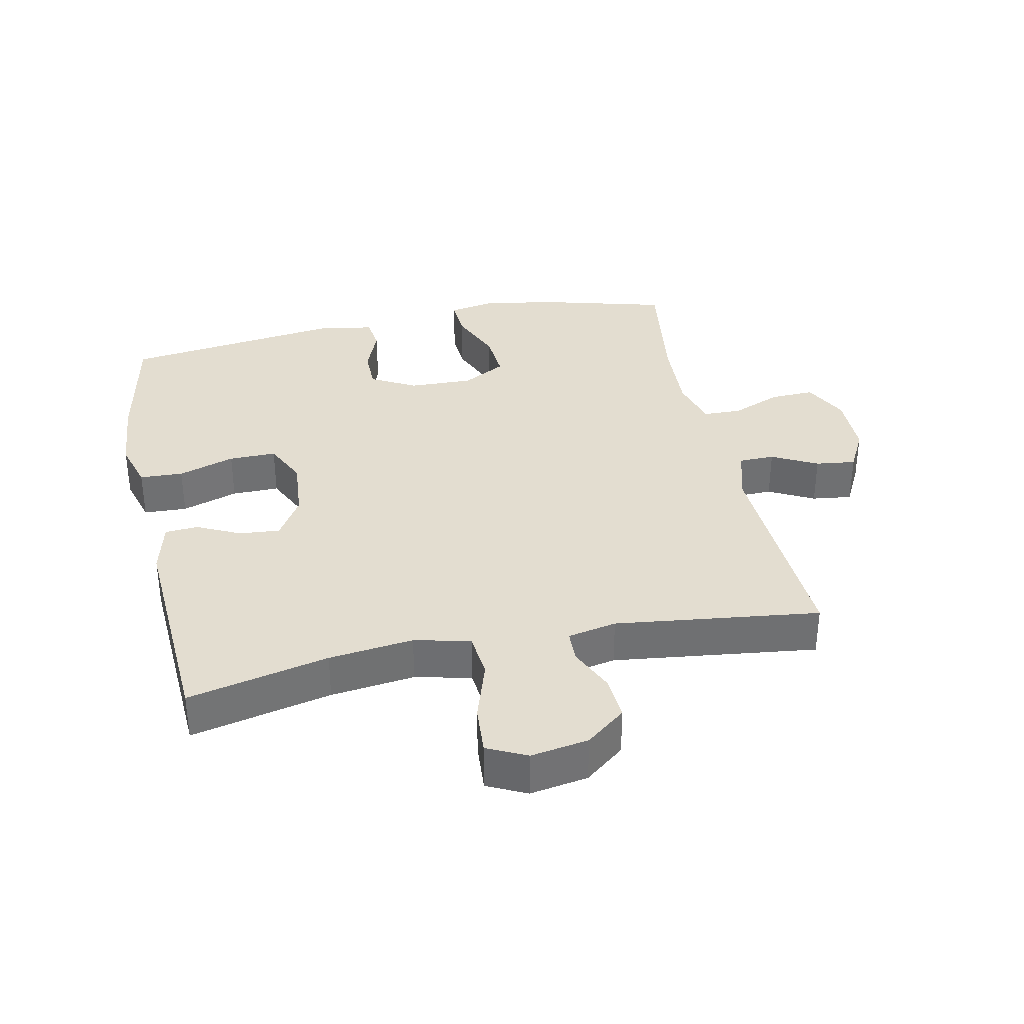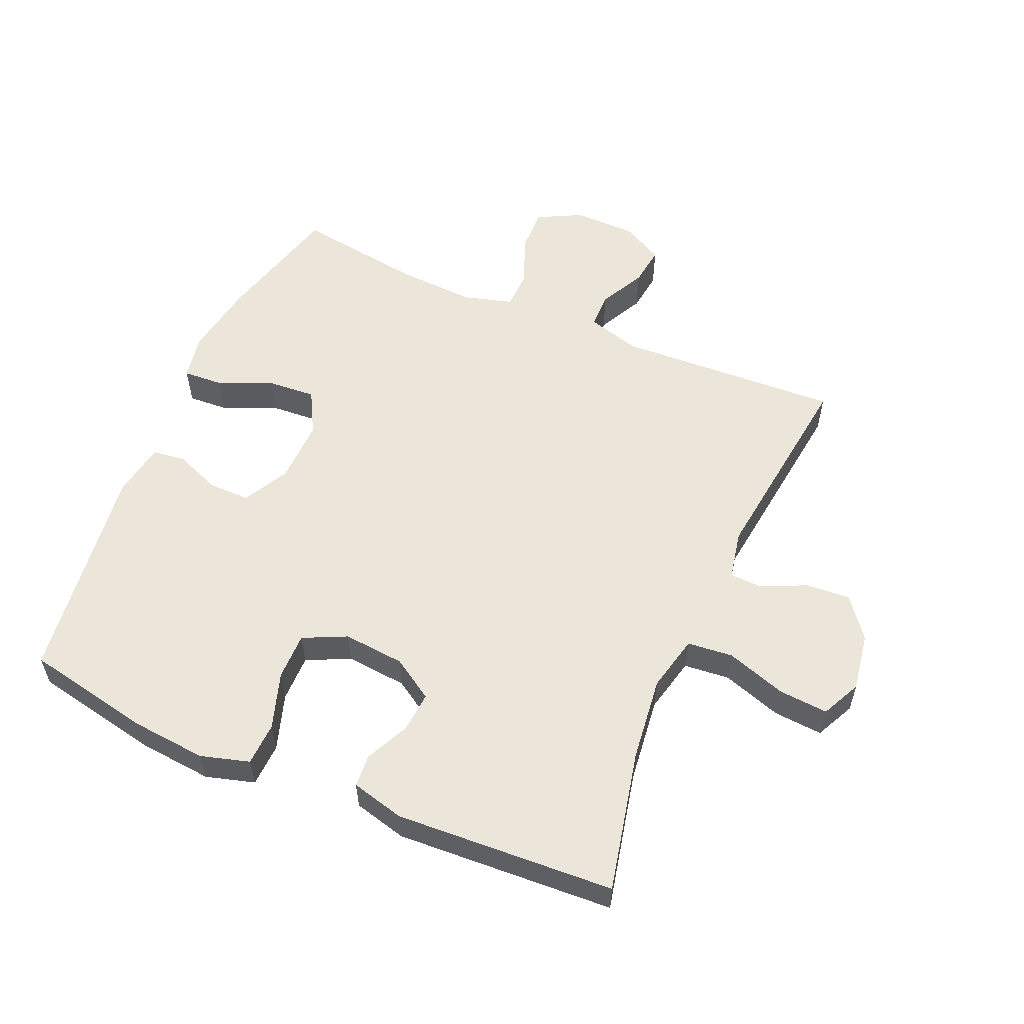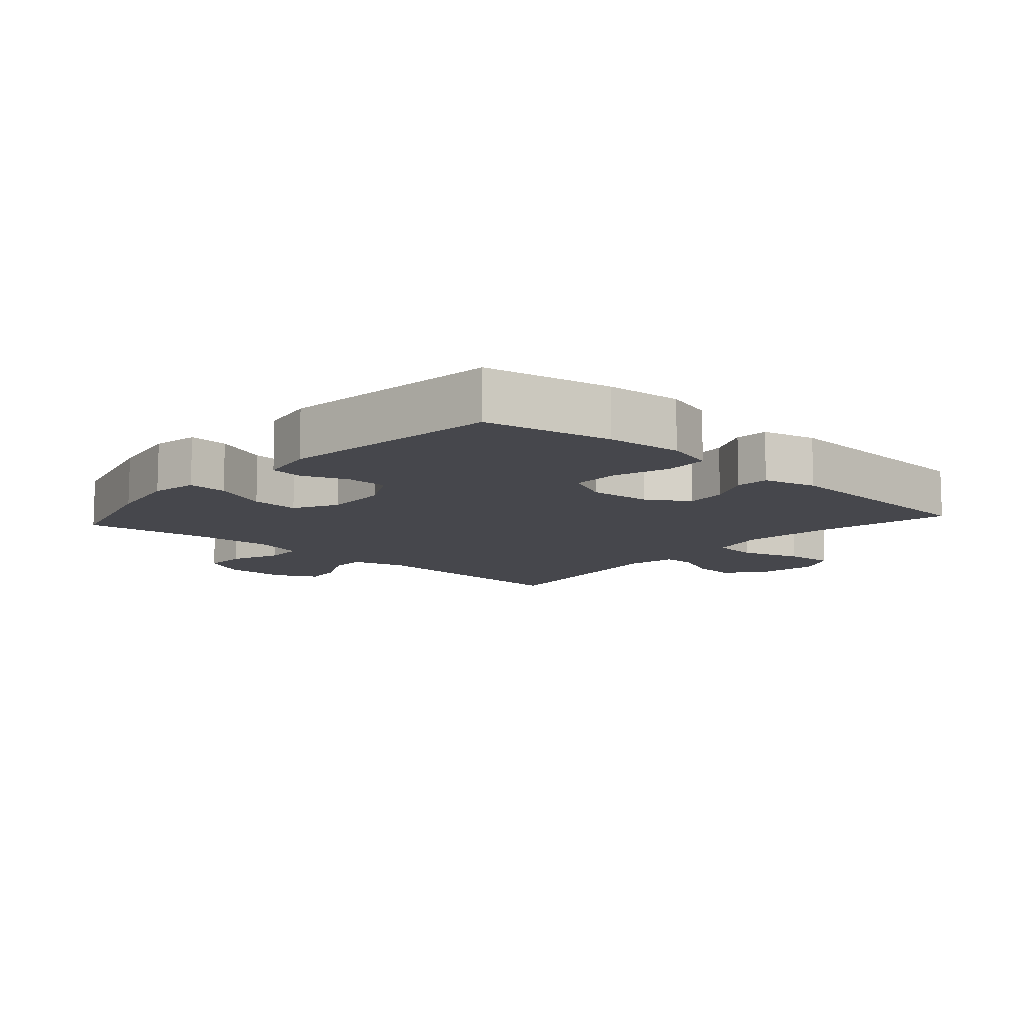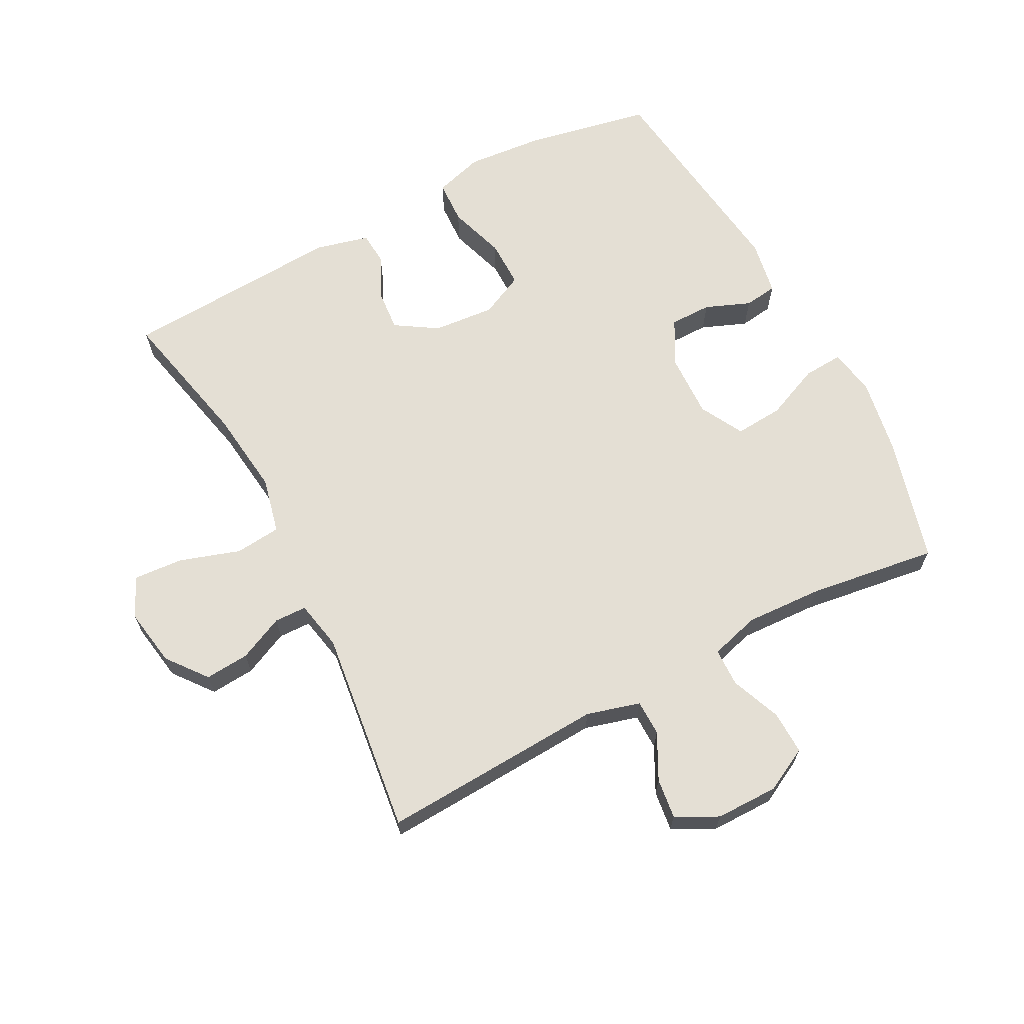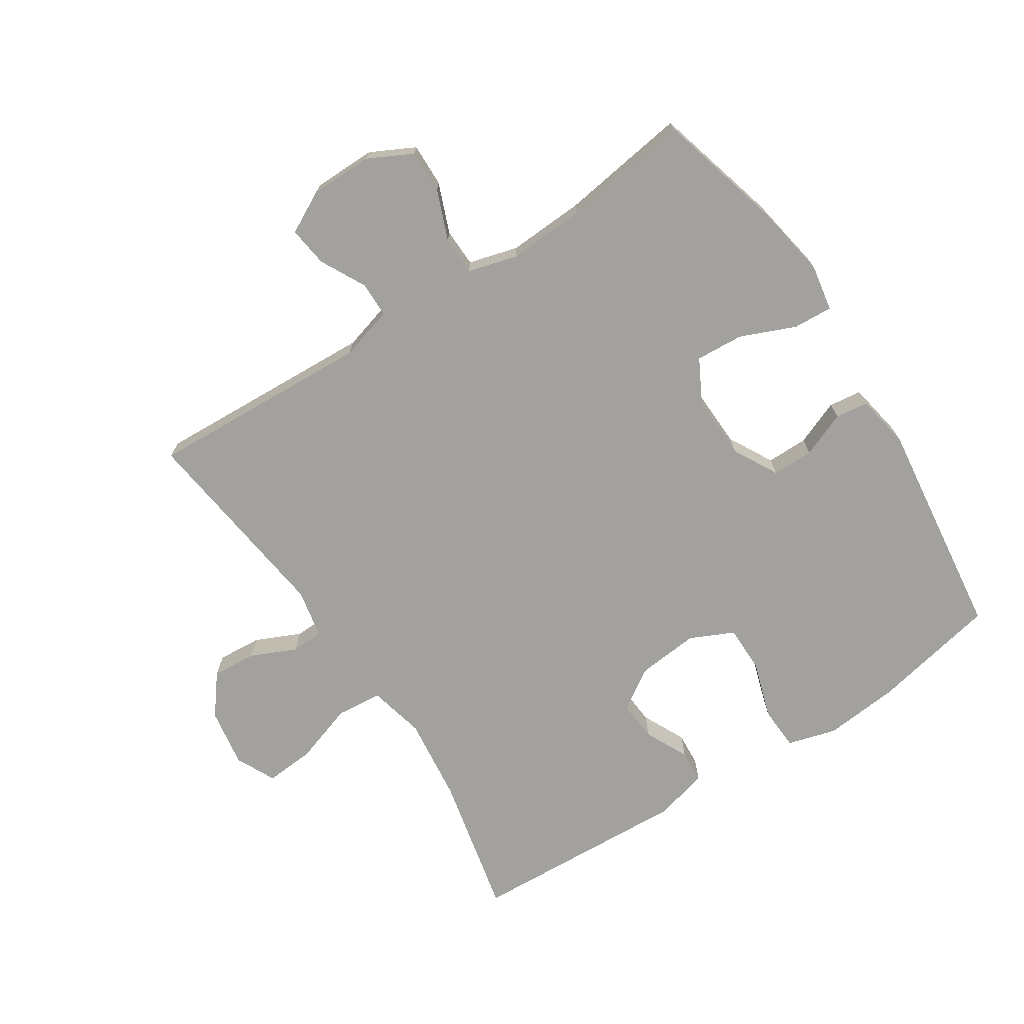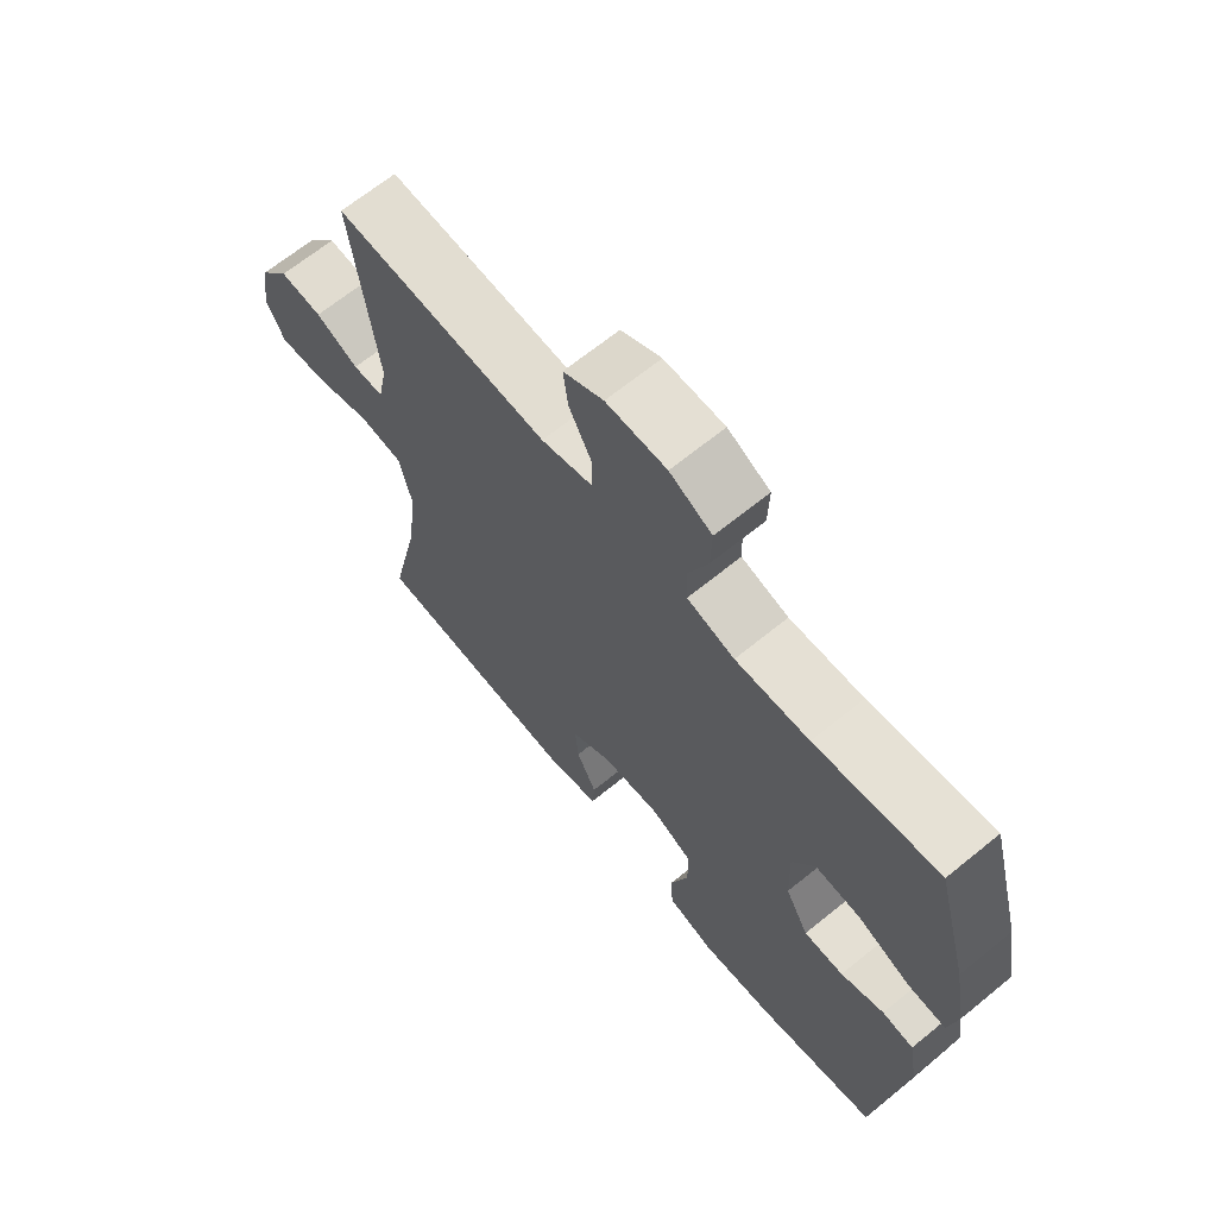
<metadata>
{"format":"obj","ext":"obj","renderer":"f3d","projection":"perspective","resolution":1024,"background":"white","views":[{"elev":35.5,"azim":-101.9,"up":"+Y"},{"elev":56.8,"azim":-156.6,"up":"+Y"},{"elev":-10.9,"azim":138.3,"up":"+Y"},{"elev":66.3,"azim":-27.8,"up":"+Y"},{"elev":-72.1,"azim":33.2,"up":"+Y"},{"elev":66.6,"azim":50.7,"up":"+Z"}]}
</metadata>
<code>
o path1638_path1638.001
v -0.4472 0.0375 0.1432
v -0.4628 0.0375 0.06528
v -0.5138 0.0375 0.06385
v -0.5854 0.0375 0.09648
v -0.6557 0.0375 0.1019
v -0.7049 0.0375 0.03889
v -0.7201 0.0375 -0.05348
v -0.6898 0.0375 -0.1161
v -0.6113 0.0375 -0.1103
v -0.5159 0.0375 -0.07916
v -0.4434 0.0375 -0.08626
v -0.4225 0.0375 -0.1752
v -0.4384 0.0375 -0.3097
v -0.4879 0.0375 -0.5338
v -0.1391 0.0375 -0.5533
v -0.05437 0.0375 -0.5318
v -0.0508 0.0375 -0.4794
v -0.08392 0.0375 -0.4107
v -0.0893 0.0375 -0.3462
v -0.02333 0.0375 -0.3044
v 0.0743 0.0375 -0.2957
v 0.1431 0.0375 -0.3284
v 0.1427 0.0375 -0.4035
v 0.1137 0.0375 -0.4932
v 0.1169 0.0375 -0.5621
v 0.1943 0.0375 -0.5845
v 0.3138 0.0375 -0.5737
v 0.514 0.0375 -0.5338
v 0.5589 0.0375 -0.1841
v 0.5436 0.0375 -0.0976
v 0.4914 0.0375 -0.09068
v 0.4199 0.0375 -0.1192
v 0.354 0.0375 -0.1192
v 0.3154 0.0375 -0.04783
v 0.3122 0.0375 0.05349
v 0.3495 0.0375 0.1222
v 0.4255 0.0375 0.1167
v 0.5121 0.0375 0.08008
v 0.5745 0.0375 0.0762
v 0.588 0.0375 0.1497
v 0.5677 0.0375 0.2678
v 0.514 0.0375 0.4679
v 0.3097 0.0375 0.439
v 0.188 0.0375 0.4332
v 0.1099 0.0375 0.4553
v 0.1084 0.0375 0.516
v 0.14 0.0375 0.595
v 0.1418 0.0375 0.664
v 0.07222 0.0375 0.7
v -0.02705 0.0375 0.6997
v -0.0932 0.0375 0.665
v -0.08506 0.0375 0.6017
v -0.04788 0.0375 0.5297
v -0.0485 0.0375 0.4731
v -0.1331 0.0375 0.4493
v -0.4879 0.0375 0.4679
v -0.4472 -0.0375 0.1432
v -0.4628 -0.0375 0.06528
v -0.5138 -0.0375 0.06385
v -0.5854 -0.0375 0.09648
v -0.6557 -0.0375 0.1019
v -0.7049 -0.0375 0.03889
v -0.7201 -0.0375 -0.05348
v -0.6898 -0.0375 -0.1161
v -0.6113 -0.0375 -0.1103
v -0.5159 -0.0375 -0.07916
v -0.4434 -0.0375 -0.08626
v -0.4225 -0.0375 -0.1752
v -0.4384 -0.0375 -0.3097
v -0.4879 -0.0375 -0.5338
v -0.1391 -0.0375 -0.5533
v -0.05437 -0.0375 -0.5318
v -0.0508 -0.0375 -0.4794
v -0.08392 -0.0375 -0.4107
v -0.0893 -0.0375 -0.3462
v -0.02333 -0.0375 -0.3044
v 0.0743 -0.0375 -0.2957
v 0.1431 -0.0375 -0.3284
v 0.1427 -0.0375 -0.4035
v 0.1137 -0.0375 -0.4932
v 0.1169 -0.0375 -0.5621
v 0.1943 -0.0375 -0.5845
v 0.3138 -0.0375 -0.5737
v 0.514 -0.0375 -0.5338
v 0.5589 -0.0375 -0.1841
v 0.5436 -0.0375 -0.0976
v 0.4914 -0.0375 -0.09068
v 0.4199 -0.0375 -0.1192
v 0.354 -0.0375 -0.1192
v 0.3154 -0.0375 -0.04783
v 0.3122 -0.0375 0.05349
v 0.3495 -0.0375 0.1222
v 0.4255 -0.0375 0.1167
v 0.5121 -0.0375 0.08008
v 0.5745 -0.0375 0.0762
v 0.588 -0.0375 0.1497
v 0.5677 -0.0375 0.2678
v 0.514 -0.0375 0.4679
v 0.3097 -0.0375 0.439
v 0.188 -0.0375 0.4332
v 0.1099 -0.0375 0.4553
v 0.1084 -0.0375 0.516
v 0.14 -0.0375 0.595
v 0.1418 -0.0375 0.664
v 0.07222 -0.0375 0.7
v -0.02705 -0.0375 0.6997
v -0.0932 -0.0375 0.665
v -0.08506 -0.0375 0.6017
v -0.04788 -0.0375 0.5297
v -0.0485 -0.0375 0.4731
v -0.1331 -0.0375 0.4493
v -0.4879 -0.0375 0.4679
v 0.1418 0.0375 0.664
v 0.1418 0.0375 0.664
v 0.07222 0.0375 0.7
v -0.02705 0.0375 0.6997
v -0.0932 0.0375 0.665
v -0.0932 0.0375 0.665
v -0.08506 0.0375 0.6017
v 0.14 0.0375 0.595
v -0.04788 0.0375 0.5297
v 0.1084 0.0375 0.516
v -0.0485 0.0375 0.4731
v -0.0485 0.0375 0.4731
v 0.1099 0.0375 0.4553
v 0.1099 0.0375 0.4553
v -0.1331 0.0375 0.4493
v 0.188 0.0375 0.4332
v 0.514 0.0375 0.4679
v 0.514 0.0375 0.4679
v 0.3097 0.0375 0.439
v -0.4879 0.0375 0.4679
v -0.4879 0.0375 0.4679
v 0.5677 0.0375 0.2678
v 0.588 0.0375 0.1497
v -0.4472 0.0375 0.1432
v 0.5745 0.0375 0.0762
v 0.5745 0.0375 0.0762
v 0.3495 0.0375 0.1222
v 0.3495 0.0375 0.1222
v 0.4255 0.0375 0.1167
v -0.4628 0.0375 0.06528
v -0.4628 0.0375 0.06528
v 0.3122 0.0375 0.05349
v 0.5121 0.0375 0.08008
v -0.5854 0.0375 0.09648
v -0.6557 0.0375 0.1019
v -0.7049 0.0375 0.03889
v -0.5138 0.0375 0.06385
v 0.3154 0.0375 -0.04783
v -0.7201 0.0375 -0.05348
v 0.354 0.0375 -0.1192
v 0.354 0.0375 -0.1192
v -0.6898 0.0375 -0.1161
v -0.6898 0.0375 -0.1161
v -0.5159 0.0375 -0.07916
v -0.4434 0.0375 -0.08626
v -0.4434 0.0375 -0.08626
v -0.6113 0.0375 -0.1103
v -0.4225 0.0375 -0.1752
v 0.5436 0.0375 -0.0976
v 0.5436 0.0375 -0.0976
v 0.4914 0.0375 -0.09068
v 0.4199 0.0375 -0.1192
v 0.5589 0.0375 -0.1841
v -0.4384 0.0375 -0.3097
v 0.0743 0.0375 -0.2957
v 0.1431 0.0375 -0.3284
v 0.1431 0.0375 -0.3284
v -0.02333 0.0375 -0.3044
v -0.0893 0.0375 -0.3462
v -0.0893 0.0375 -0.3462
v 0.1427 0.0375 -0.4035
v -0.08392 0.0375 -0.4107
v 0.1137 0.0375 -0.4932
v -0.0508 0.0375 -0.4794
v 0.514 0.0375 -0.5338
v 0.514 0.0375 -0.5338
v -0.05437 0.0375 -0.5318
v -0.05437 0.0375 -0.5318
v 0.1169 0.0375 -0.5621
v 0.1169 0.0375 -0.5621
v -0.4879 0.0375 -0.5338
v -0.4879 0.0375 -0.5338
v -0.1391 0.0375 -0.5533
v 0.3138 0.0375 -0.5737
v 0.1943 0.0375 -0.5845
v 0.1418 -0.0375 0.664
v 0.1418 -0.0375 0.664
v 0.07222 -0.0375 0.7
v -0.02705 -0.0375 0.6997
v -0.0932 -0.0375 0.665
v -0.0932 -0.0375 0.665
v -0.08506 -0.0375 0.6017
v 0.14 -0.0375 0.595
v -0.04788 -0.0375 0.5297
v 0.1084 -0.0375 0.516
v -0.0485 -0.0375 0.4731
v -0.0485 -0.0375 0.4731
v 0.1099 -0.0375 0.4553
v 0.1099 -0.0375 0.4553
v -0.1331 -0.0375 0.4493
v 0.188 -0.0375 0.4332
v 0.514 -0.0375 0.4679
v 0.514 -0.0375 0.4679
v 0.3097 -0.0375 0.439
v -0.4879 -0.0375 0.4679
v -0.4879 -0.0375 0.4679
v 0.5677 -0.0375 0.2678
v 0.588 -0.0375 0.1497
v -0.4472 -0.0375 0.1432
v 0.5745 -0.0375 0.0762
v 0.5745 -0.0375 0.0762
v 0.3495 -0.0375 0.1222
v 0.3495 -0.0375 0.1222
v 0.4255 -0.0375 0.1167
v -0.4628 -0.0375 0.06528
v -0.4628 -0.0375 0.06528
v 0.3122 -0.0375 0.05349
v 0.5121 -0.0375 0.08008
v -0.5854 -0.0375 0.09648
v -0.6557 -0.0375 0.1019
v -0.7049 -0.0375 0.03889
v -0.5138 -0.0375 0.06385
v 0.3154 -0.0375 -0.04783
v -0.7201 -0.0375 -0.05348
v 0.354 -0.0375 -0.1192
v 0.354 -0.0375 -0.1192
v -0.6898 -0.0375 -0.1161
v -0.6898 -0.0375 -0.1161
v -0.5159 -0.0375 -0.07916
v -0.4434 -0.0375 -0.08626
v -0.4434 -0.0375 -0.08626
v -0.6113 -0.0375 -0.1103
v -0.4225 -0.0375 -0.1752
v 0.5436 -0.0375 -0.0976
v 0.5436 -0.0375 -0.0976
v 0.4914 -0.0375 -0.09068
v 0.4199 -0.0375 -0.1192
v 0.5589 -0.0375 -0.1841
v -0.4384 -0.0375 -0.3097
v 0.0743 -0.0375 -0.2957
v 0.1431 -0.0375 -0.3284
v 0.1431 -0.0375 -0.3284
v -0.02333 -0.0375 -0.3044
v -0.0893 -0.0375 -0.3462
v -0.0893 -0.0375 -0.3462
v 0.1427 -0.0375 -0.4035
v -0.08392 -0.0375 -0.4107
v 0.1137 -0.0375 -0.4932
v -0.0508 -0.0375 -0.4794
v 0.514 -0.0375 -0.5338
v 0.514 -0.0375 -0.5338
v -0.05437 -0.0375 -0.5318
v -0.05437 -0.0375 -0.5318
v 0.1169 -0.0375 -0.5621
v 0.1169 -0.0375 -0.5621
v -0.4879 -0.0375 -0.5338
v -0.4879 -0.0375 -0.5338
v -0.1391 -0.0375 -0.5533
v 0.3138 -0.0375 -0.5737
v 0.1943 -0.0375 -0.5845
f 219 214 203
f 216 220 210
f 261 248 262
f 245 219 202
f 200 219 203
f 221 234 231
f 222 223 221
f 225 243 227
f 203 214 206
f 196 197 195
f 260 249 241
f 190 195 188
f 262 250 256
f 239 240 238
f 217 245 211
f 254 251 260
f 211 245 202
f 232 245 217
f 198 197 196
f 214 209 206
f 260 241 258
f 235 245 232
f 232 217 231
f 196 191 194
f 226 234 223
f 262 248 250
f 224 231 217
f 211 202 207
f 202 219 200
f 191 196 190
f 223 234 221
f 243 248 261
f 249 260 251
f 221 231 224
f 238 240 236
f 245 242 219
f 227 252 239
f 242 243 225
f 240 239 252
f 197 198 200
f 202 200 198
f 194 191 192
f 243 252 227
f 190 196 195
f 229 234 226
f 241 246 235
f 209 214 216
f 219 242 225
f 246 241 249
f 235 246 245
f 206 209 204
f 210 220 212
f 252 243 261
f 209 216 210
f 114 49 105 189
f 49 50 106 105
f 50 118 193 106
f 51 52 108 107
f 47 48 104 103
f 52 53 109 108
f 46 47 103 102
f 53 124 199 109
f 126 46 102 201
f 54 55 111 110
f 44 45 101 100
f 130 43 99 205
f 55 133 208 111
f 43 44 100 99
f 41 42 98 97
f 40 41 97 96
f 56 1 57 112
f 138 40 96 213
f 140 37 93 215
f 1 143 218 57
f 35 36 92 91
f 38 39 95 94
f 37 38 94 93
f 4 5 61 60
f 5 6 62 61
f 3 4 60 59
f 2 3 59 58
f 34 35 91 90
f 6 7 63 62
f 153 34 90 228
f 7 155 230 63
f 10 158 233 66
f 9 10 66 65
f 8 9 65 64
f 11 12 68 67
f 162 31 87 237
f 31 32 88 87
f 29 30 86 85
f 32 33 89 88
f 12 13 69 68
f 21 169 244 77
f 20 21 77 76
f 172 20 76 247
f 22 23 79 78
f 18 19 75 74
f 23 24 80 79
f 17 18 74 73
f 178 29 85 253
f 180 17 73 255
f 24 182 257 80
f 13 184 259 69
f 15 16 72 71
f 14 15 71 70
f 27 28 84 83
f 26 27 83 82
f 25 26 82 81
f 144 128 139
f 141 135 145
f 186 187 173
f 170 127 144
f 125 128 144
f 146 156 159
f 147 146 148
f 150 152 168
f 128 131 139
f 121 120 122
f 185 166 174
f 115 113 120
f 187 181 175
f 164 163 165
f 142 136 170
f 179 185 176
f 136 127 170
f 157 142 170
f 123 121 122
f 139 131 134
f 185 183 166
f 160 157 170
f 157 156 142
f 121 119 116
f 151 148 159
f 187 175 173
f 149 142 156
f 136 132 127
f 127 125 144
f 116 115 121
f 148 146 159
f 168 186 173
f 174 176 185
f 146 149 156
f 163 161 165
f 170 144 167
f 152 164 177
f 167 150 168
f 165 177 164
f 122 125 123
f 127 123 125
f 119 117 116
f 168 152 177
f 115 120 121
f 154 151 159
f 166 160 171
f 134 141 139
f 144 150 167
f 171 174 166
f 160 170 171
f 131 129 134
f 135 137 145
f 177 186 168
f 134 135 141

</code>
